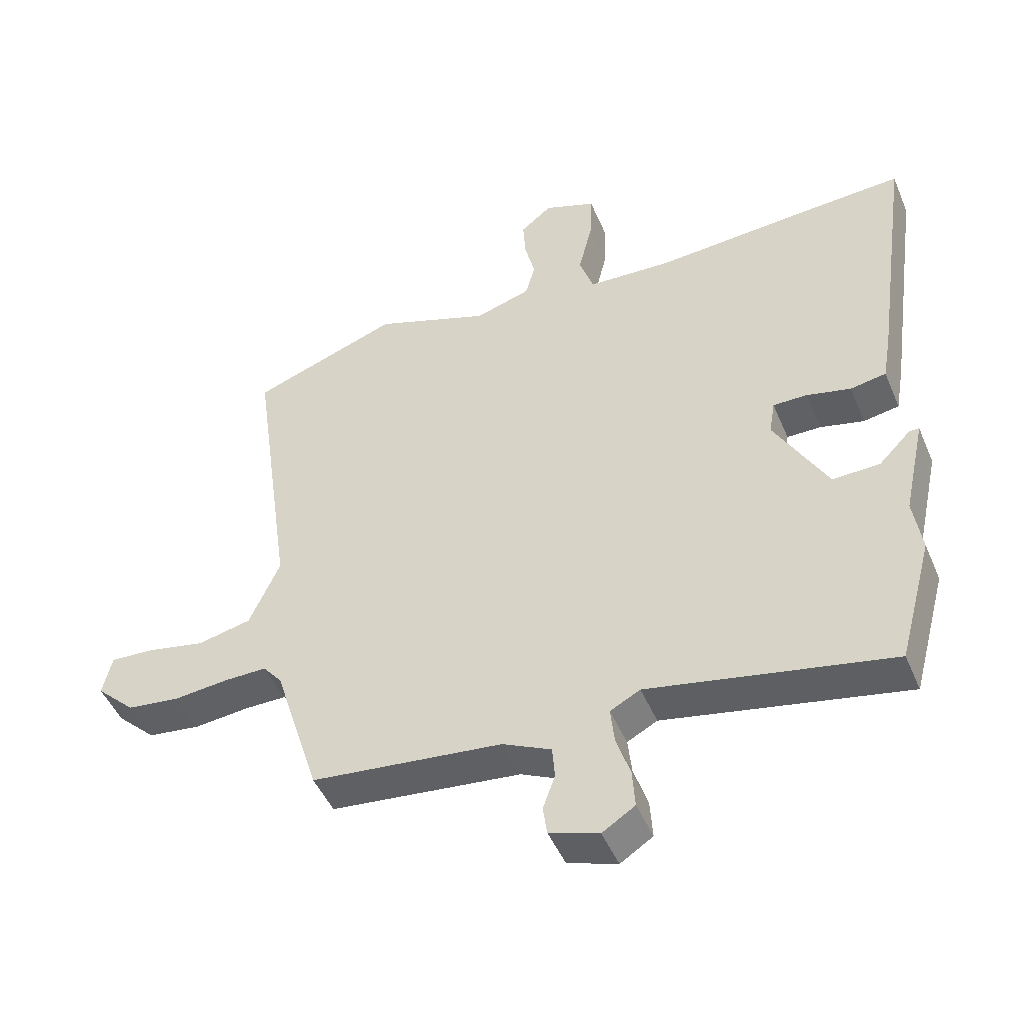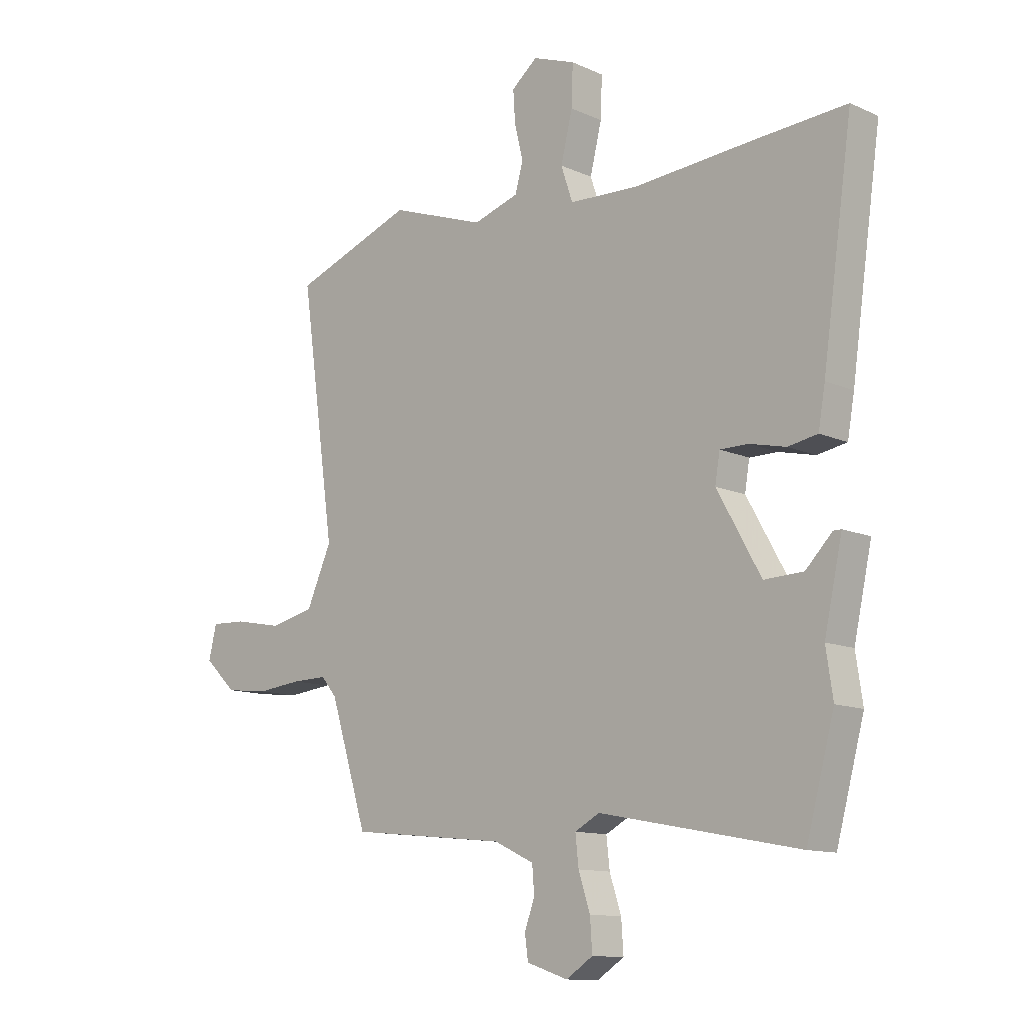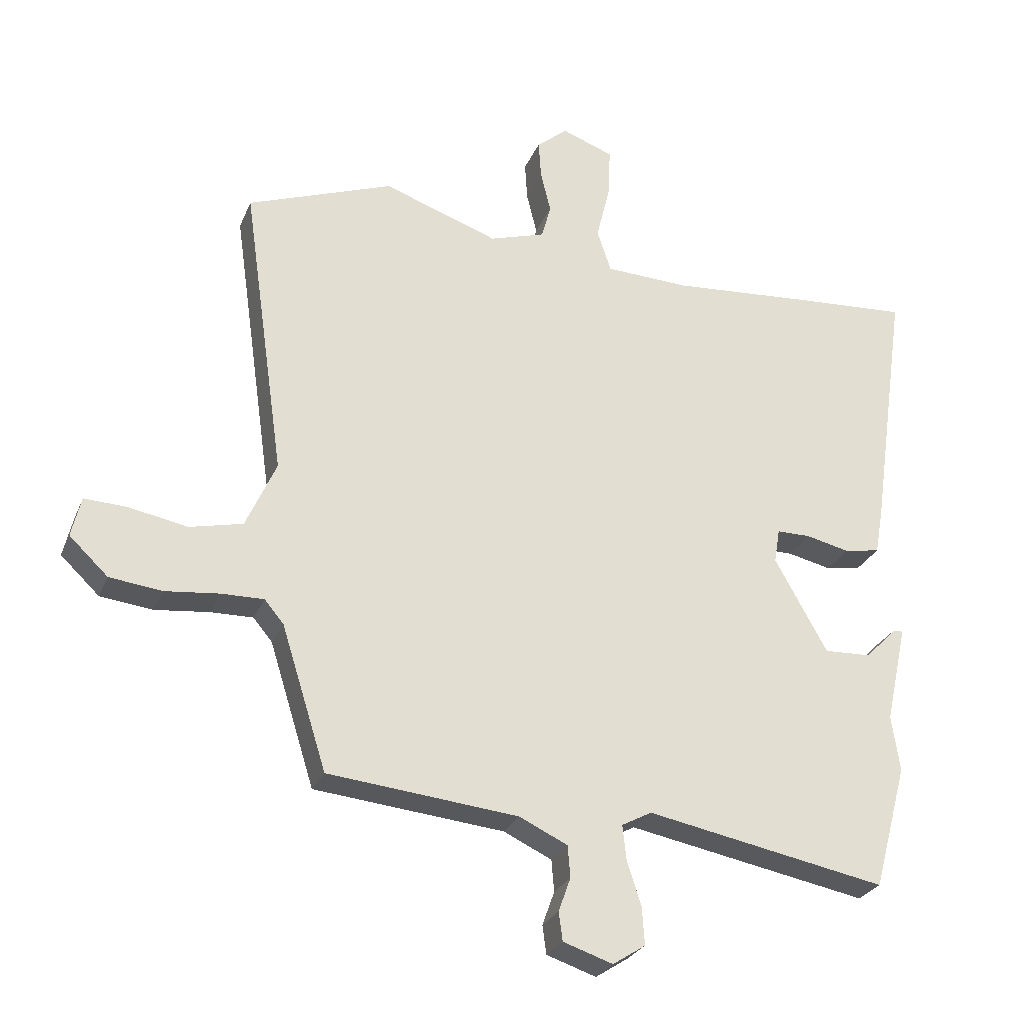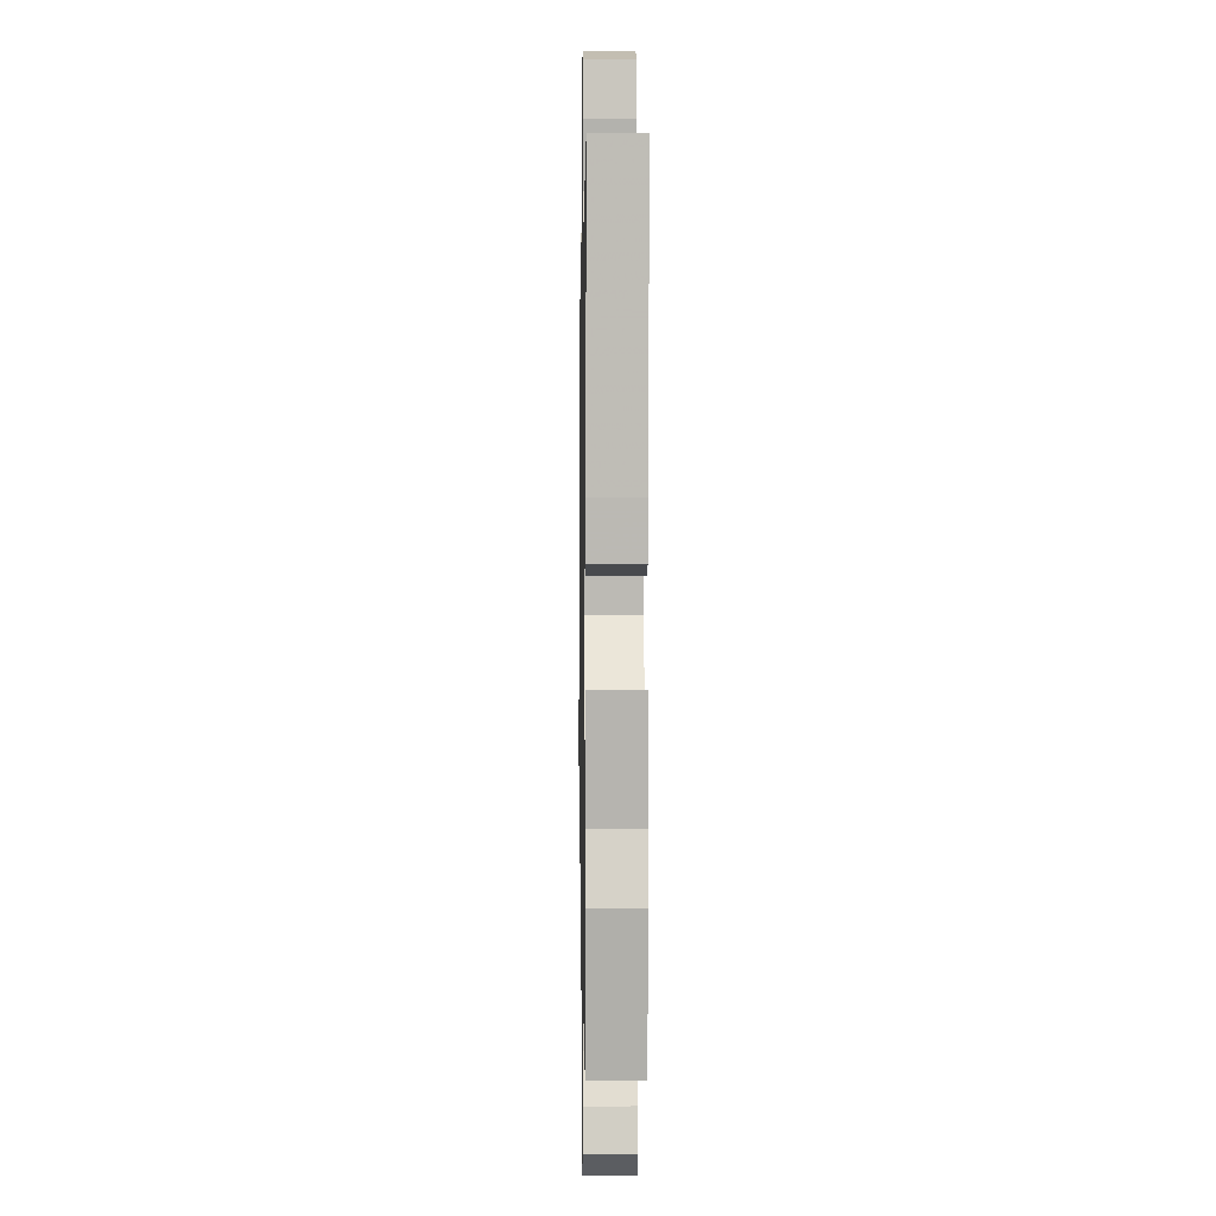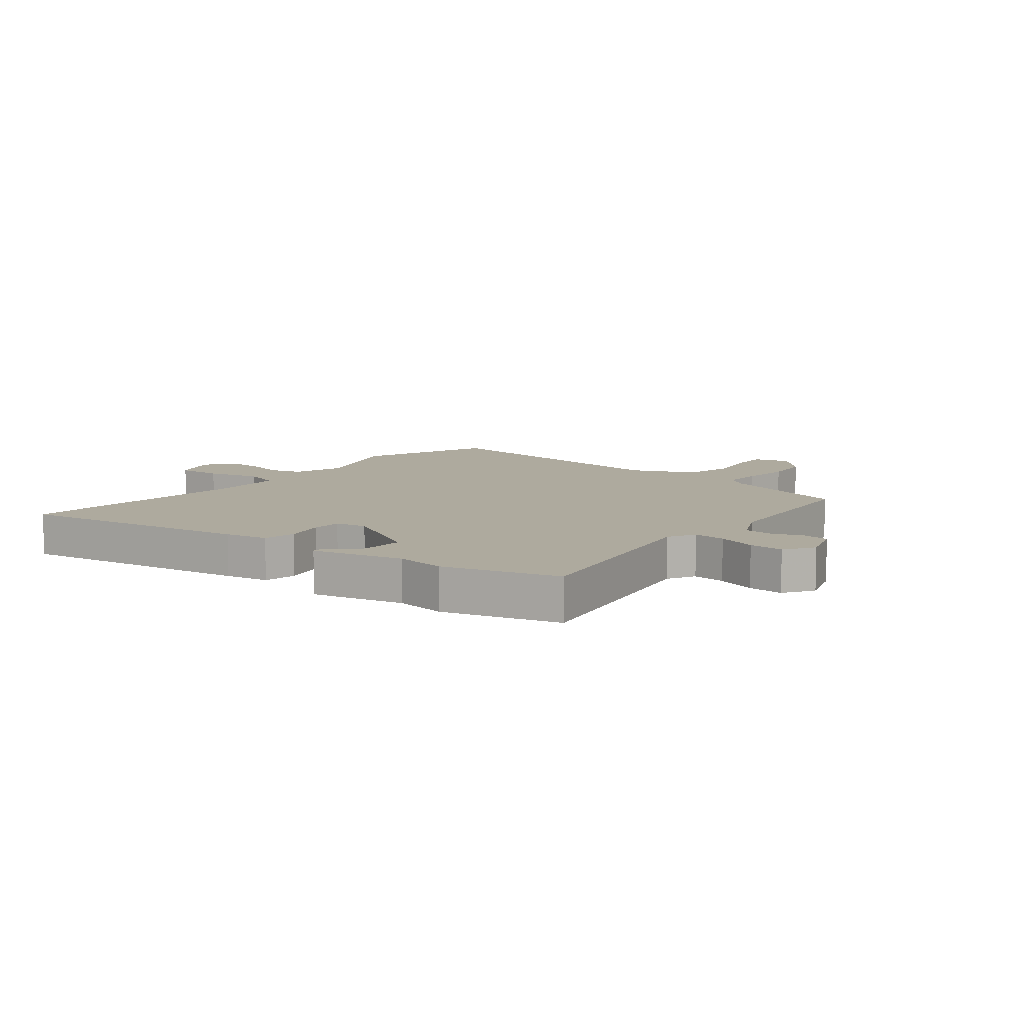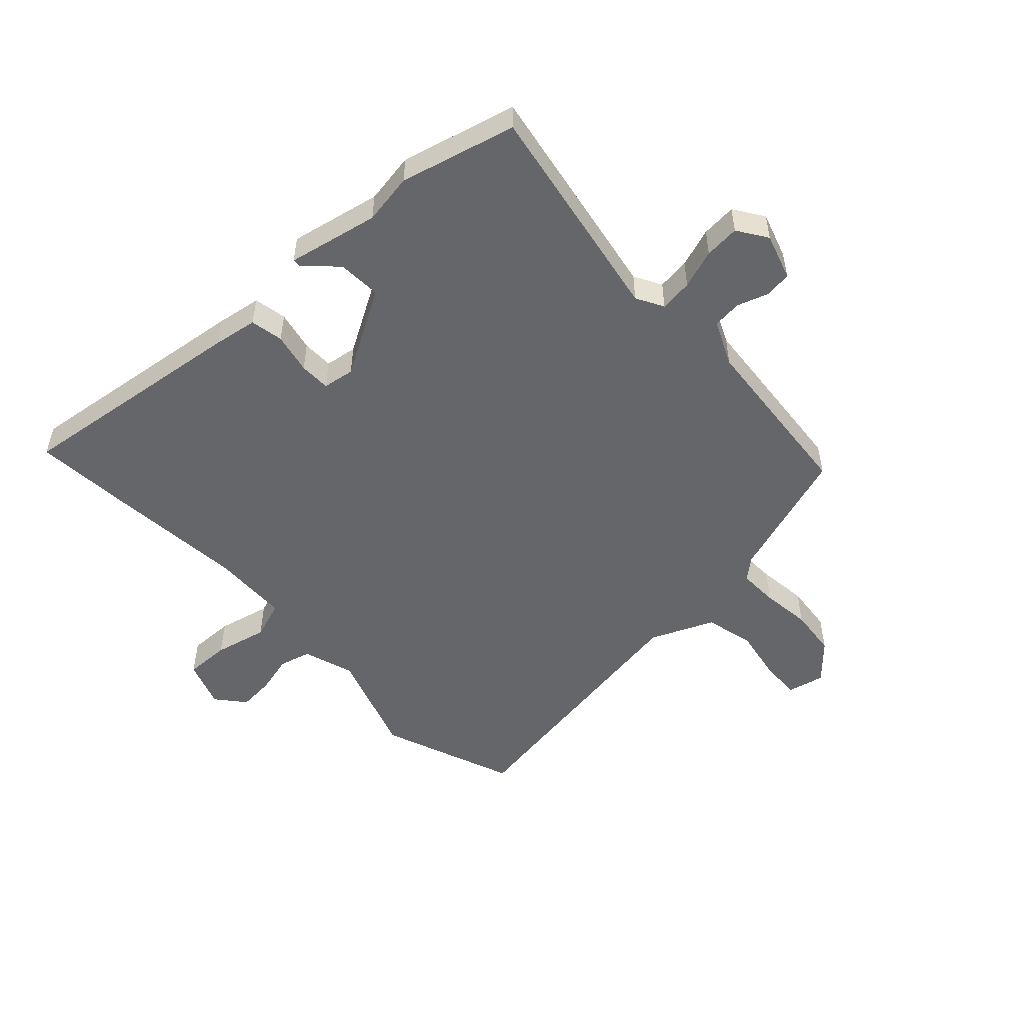
<metadata>
{"format":"obj","ext":"obj","renderer":"f3d","projection":"perspective","resolution":1024,"background":"white","views":[{"elev":-47.3,"azim":22.3,"up":"+Z"},{"elev":-11.9,"azim":43.4,"up":"+Z"},{"elev":-26.8,"azim":-19.2,"up":"+Z"},{"elev":-3.0,"azim":89.1,"up":"+Z"},{"elev":9.2,"azim":128.4,"up":"+Y"},{"elev":-51.7,"azim":133.7,"up":"+Y"}]}
</metadata>
<code>
v 0.423 0.07 0.495
v 0.596 0.07 0.506
v 0.539 0.07 0.106
v 0.526 0.07 0.032
v 0.47 0.07 0.022
v 0.401 0.07 0.038
v 0.348 0.07 0.038
v 0.339 0.07 -0.016
v 0.422 0.07 -0.164
v 0.496 0.07 -0.161
v 0.546 0.07 -0.11
v 0.561 0.07 -0.11
v 0.527 0.07 -0.265
v 0.54 0.07 -0.352
v 0.487 0.07 -0.548
v 0.109 0.07 -0.475
v 0.062 0.07 -0.5
v 0.068 0.07 -0.556
v 0.09 0.07 -0.623
v 0.094 0.07 -0.683
v 0.043 0.07 -0.716
v -0.035 0.07 -0.69
v -0.041 0.07 -0.645
v -0.022 0.07 -0.592
v -0.026 0.07 -0.542
v -0.102 0.07 -0.506
v -0.401 0.07 -0.475
v -0.472 0.07 -0.249
v -0.502 0.07 -0.213
v -0.569 0.07 -0.214
v -0.654 0.07 -0.223
v -0.737 0.07 -0.213
v -0.798 0.07 -0.155
v -0.783 0.07 -0.092
v -0.716 0.07 -0.095
v -0.624 0.07 -0.113
v -0.54 0.07 -0.094
v -0.492 0.07 0.013
v -0.558 0.07 0.479
v -0.328 0.07 0.563
v -0.147 0.07 0.499
v -0.06 0.07 0.526
v -0.045 0.07 0.58
v -0.061 0.07 0.646
v -0.065 0.07 0.707
v -0.016 0.07 0.747
v 0.065 0.07 0.717
v 0.062 0.07 0.64
v 0.04 0.07 0.55
v 0.062 0.07 0.484
v 0.194 0.07 0.478
v 0.423 0 0.495
v 0.596 0 0.506
v 0.539 0 0.106
v 0.526 0 0.032
v 0.47 0 0.022
v 0.401 0 0.038
v 0.348 0 0.038
v 0.339 0 -0.016
v 0.422 0 -0.164
v 0.496 0 -0.161
v 0.546 0 -0.11
v 0.561 0 -0.11
v 0.527 0 -0.265
v 0.54 0 -0.352
v 0.487 0 -0.548
v 0.109 0 -0.475
v 0.062 0 -0.5
v 0.068 0 -0.556
v 0.09 0 -0.623
v 0.094 0 -0.683
v 0.043 0 -0.716
v -0.035 0 -0.69
v -0.041 0 -0.645
v -0.022 0 -0.592
v -0.026 0 -0.542
v -0.102 0 -0.506
v -0.401 0 -0.475
v -0.472 0 -0.249
v -0.502 0 -0.213
v -0.569 0 -0.214
v -0.654 0 -0.223
v -0.737 0 -0.213
v -0.798 0 -0.155
v -0.783 0 -0.092
v -0.716 0 -0.095
v -0.624 0 -0.113
v -0.54 0 -0.094
v -0.492 0 0.013
v -0.558 0 0.479
v -0.328 0 0.563
v -0.147 0 0.499
v -0.06 0 0.526
v -0.045 0 0.58
v -0.061 0 0.646
v -0.065 0 0.707
v -0.016 0 0.747
v 0.065 0 0.717
v 0.062 0 0.64
v 0.04 0 0.55
v 0.062 0 0.484
v 0.194 0 0.478
f 46 47 48 49
f 44 45 46 49
f 43 44 49 50
f 42 43 50
f 41 42 50
f 38 39 40 41
f 37 38 41 50
f 33 34 35 36
f 33 36 37
f 30 31 32 33
f 29 30 33 37
f 28 29 37 50
f 26 27 28 50
f 21 22 23 24
f 21 24 25
f 18 19 20 21
f 17 18 21 25
f 16 17 25 26
f 13 14 15 16
f 10 11 12 13
f 9 10 13 16
f 8 9 16 26
f 3 4 5 6
f 3 6 7
f 51 1 2 3
f 51 3 7
f 26 50 51
f 7 8 26 51
f 100 99 98 97
f 100 97 96 95
f 101 100 95 94
f 101 94 93
f 101 93 92
f 92 91 90 89
f 101 92 89 88
f 87 86 85 84
f 88 87 84
f 84 83 82 81
f 88 84 81 80
f 101 88 80 79
f 101 79 78 77
f 75 74 73 72
f 76 75 72
f 72 71 70 69
f 76 72 69 68
f 77 76 68 67
f 67 66 65 64
f 64 63 62 61
f 67 64 61 60
f 77 67 60 59
f 57 56 55 54
f 58 57 54
f 54 53 52 102
f 58 54 102
f 102 101 77
f 102 77 59 58
f 1 52 53 2
f 2 53 54 3
f 3 54 55 4
f 4 55 56 5
f 5 56 57 6
f 6 57 58 7
f 7 58 59 8
f 8 59 60 9
f 9 60 61 10
f 10 61 62 11
f 11 62 63 12
f 12 63 64 13
f 13 64 65 14
f 14 65 66 15
f 15 66 67 16
f 16 67 68 17
f 17 68 69 18
f 18 69 70 19
f 19 70 71 20
f 20 71 72 21
f 21 72 73 22
f 22 73 74 23
f 23 74 75 24
f 24 75 76 25
f 25 76 77 26
f 26 77 78 27
f 27 78 79 28
f 28 79 80 29
f 29 80 81 30
f 30 81 82 31
f 31 82 83 32
f 32 83 84 33
f 33 84 85 34
f 34 85 86 35
f 35 86 87 36
f 36 87 88 37
f 37 88 89 38
f 38 89 90 39
f 39 90 91 40
f 40 91 92 41
f 41 92 93 42
f 42 93 94 43
f 43 94 95 44
f 44 95 96 45
f 45 96 97 46
f 46 97 98 47
f 47 98 99 48
f 48 99 100 49
f 49 100 101 50
f 50 101 102 51
f 51 102 52 1

</code>
